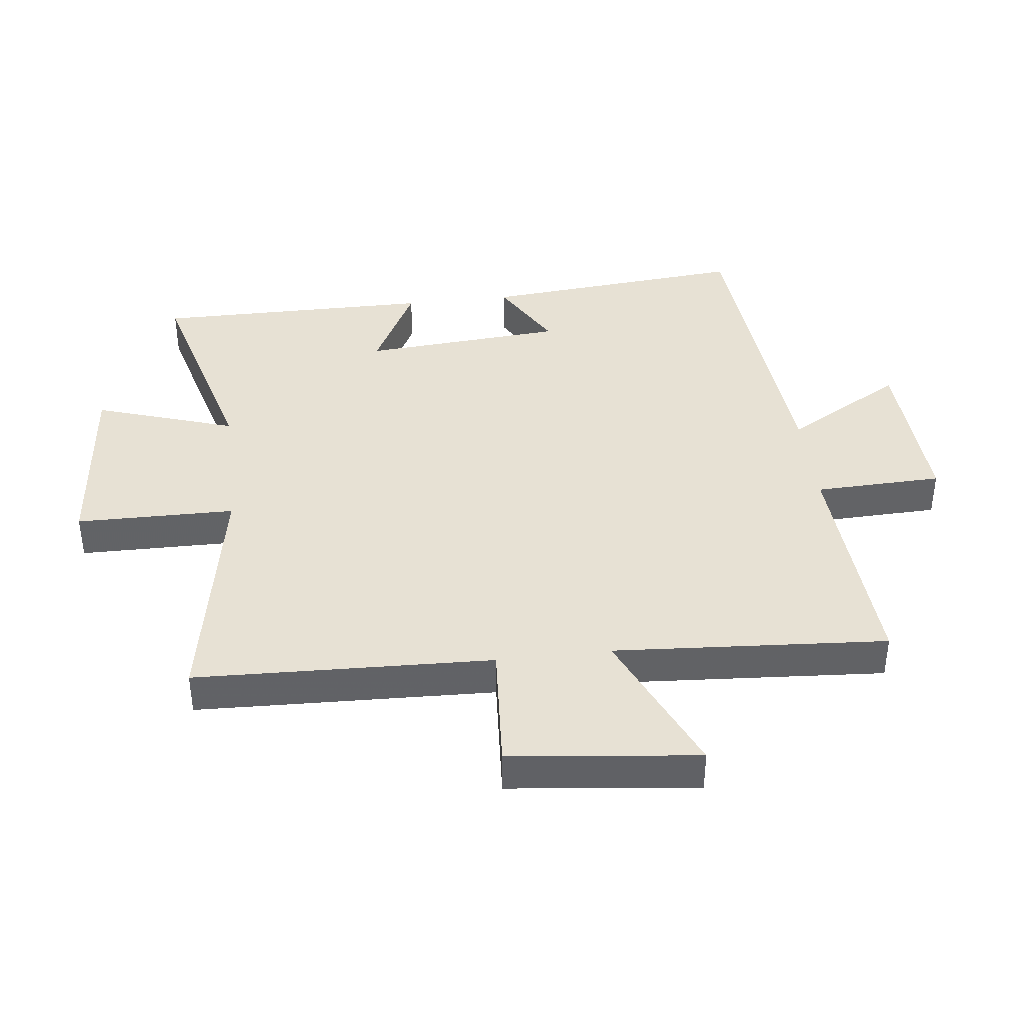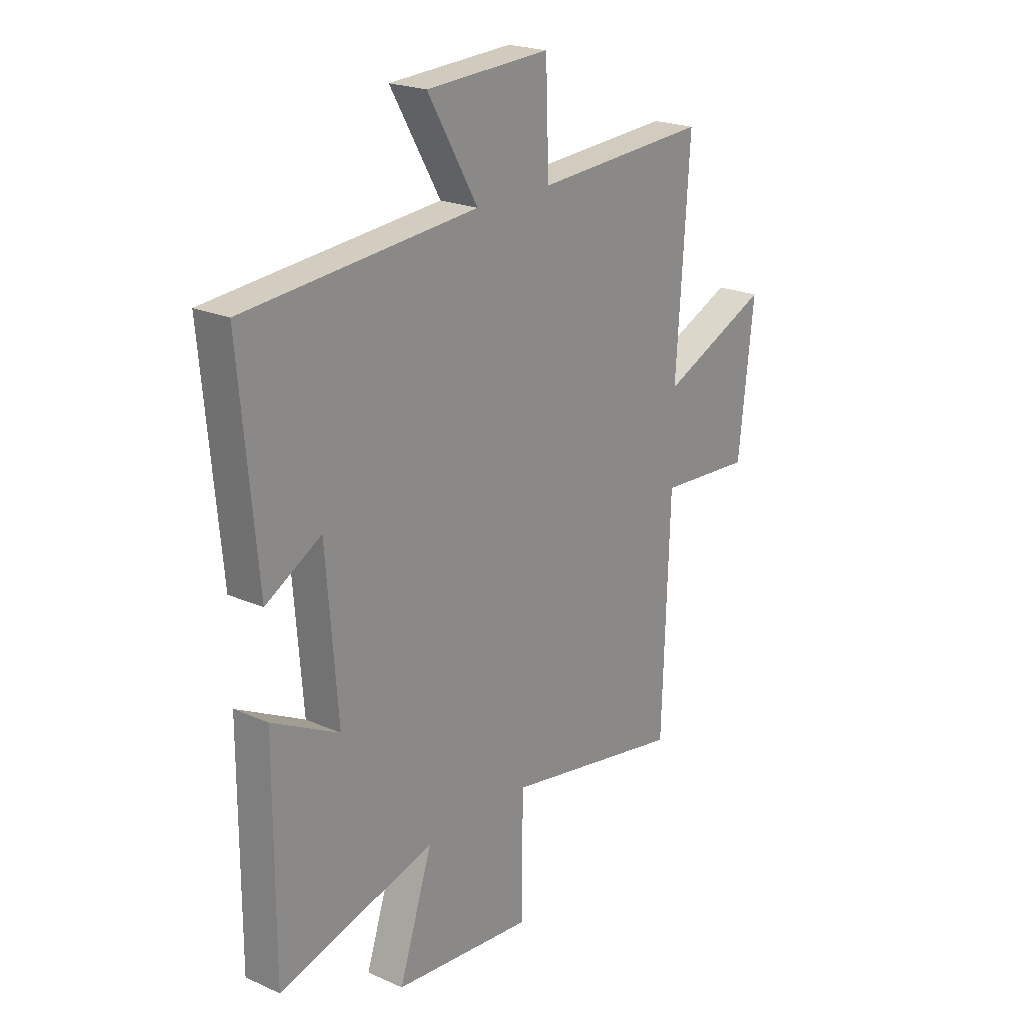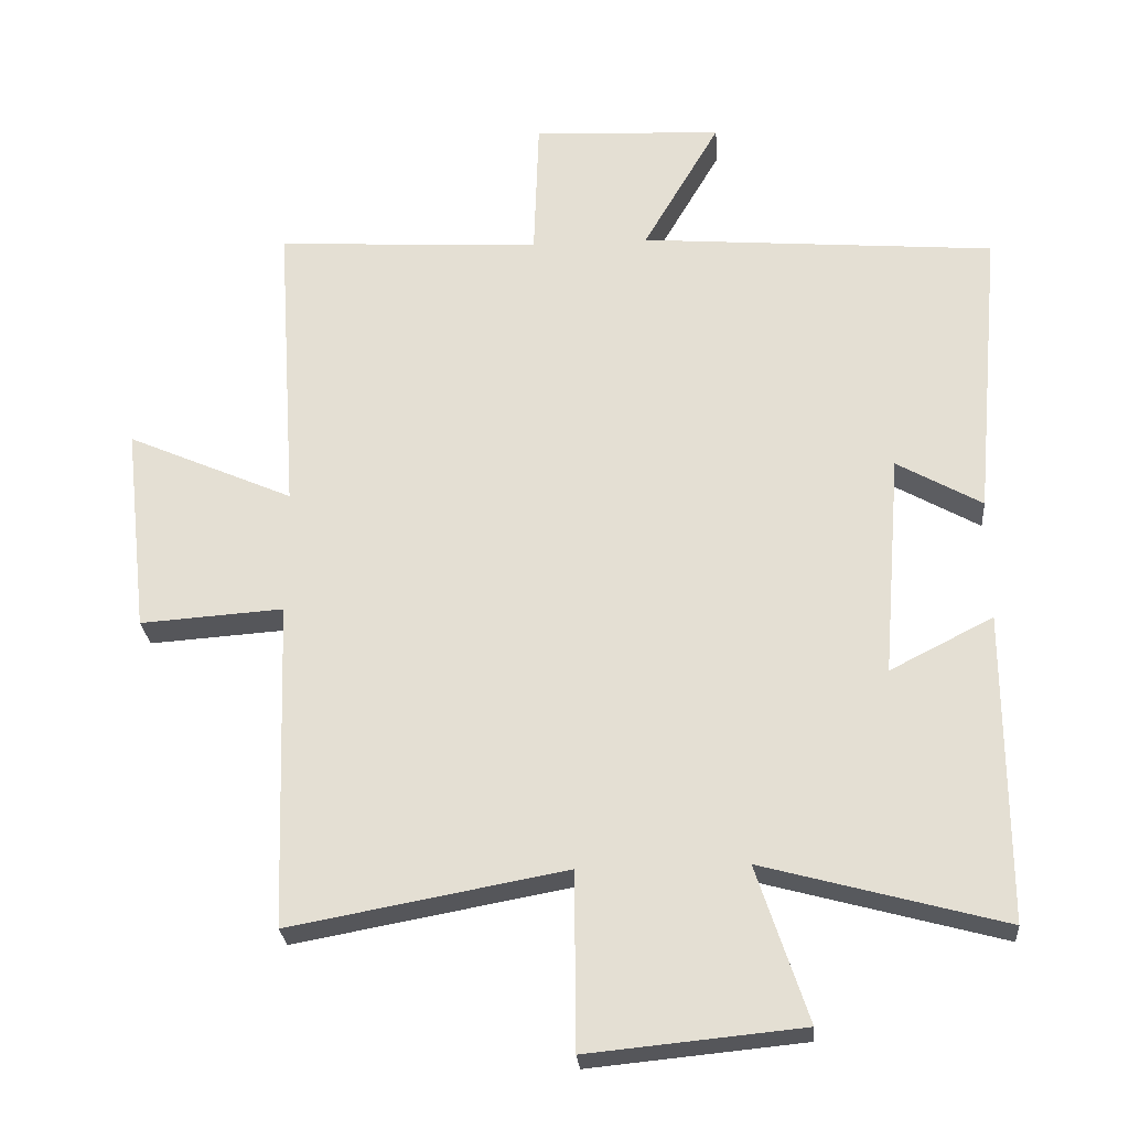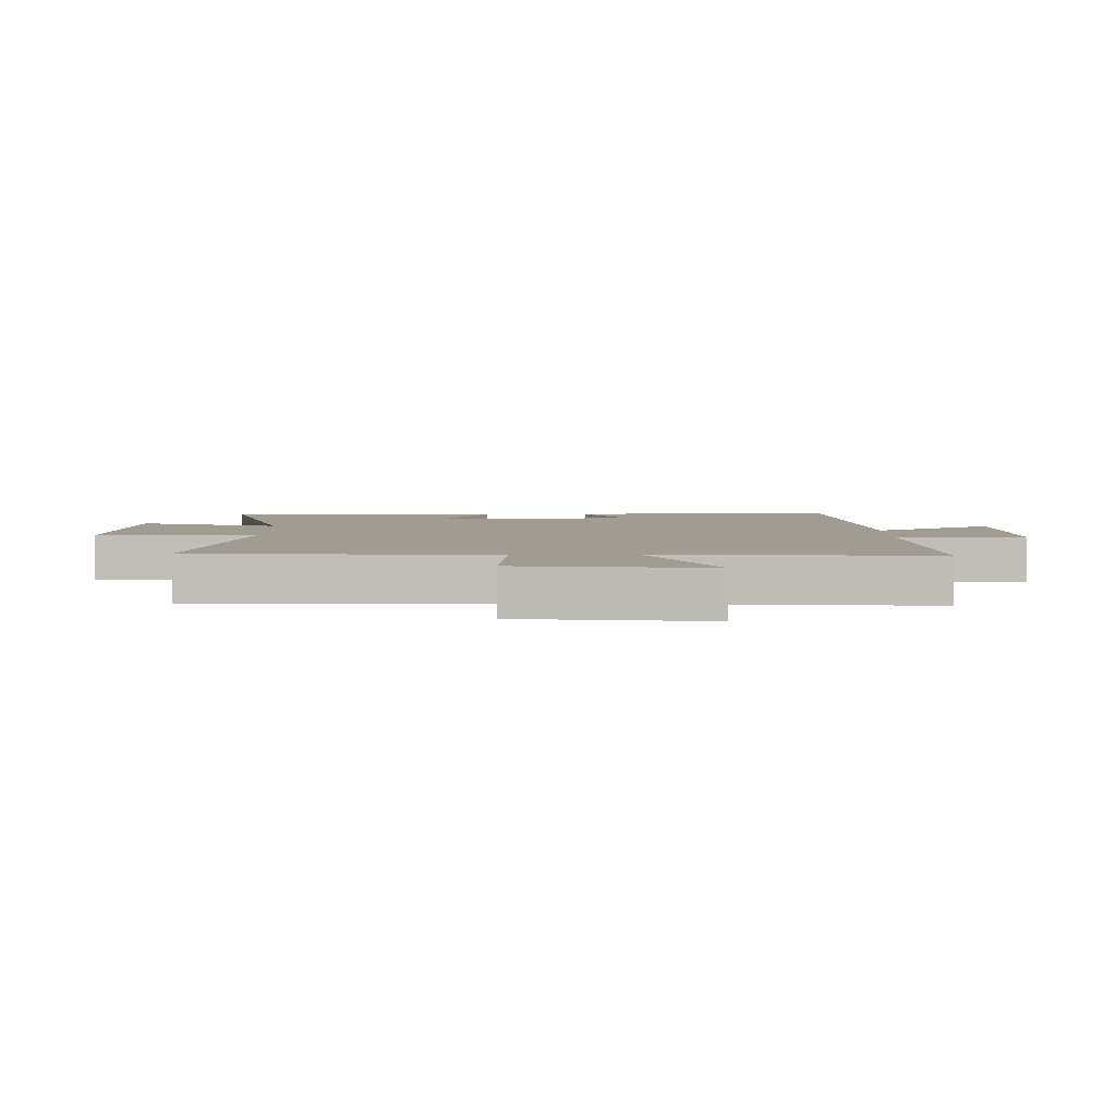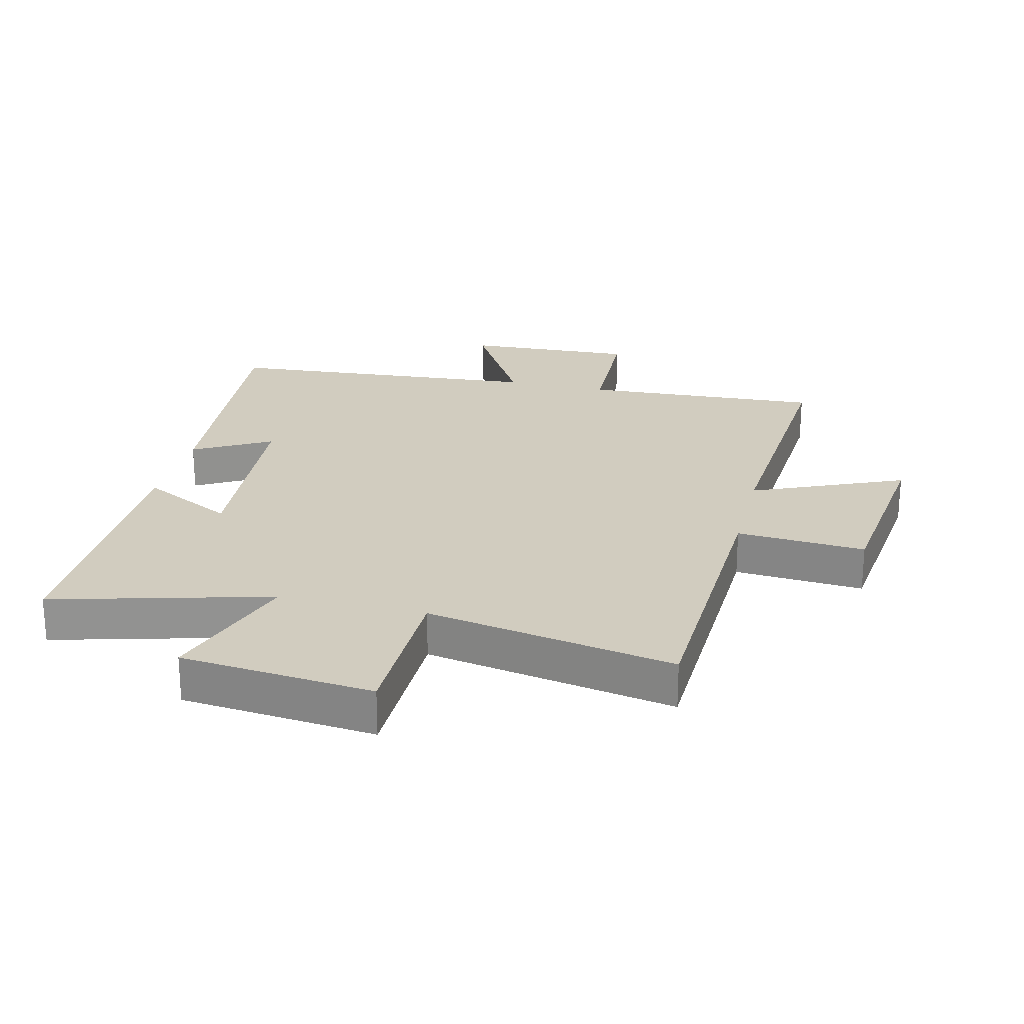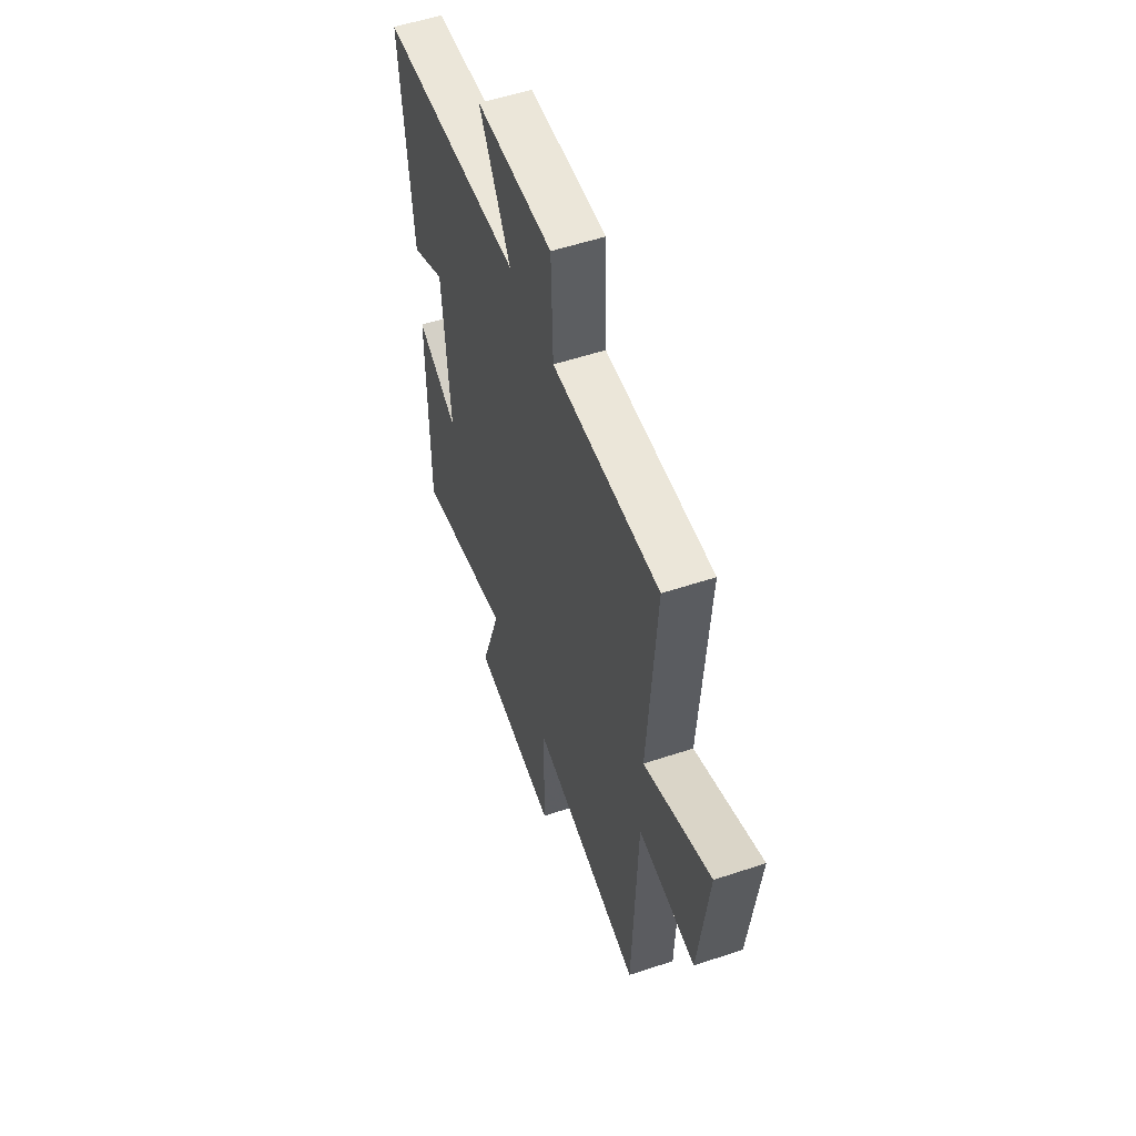
<metadata>
{"format":"obj","ext":"obj","renderer":"f3d","projection":"perspective","resolution":1024,"background":"white","views":[{"elev":39.6,"azim":-96.7,"up":"+Y"},{"elev":21.7,"azim":128.1,"up":"+Z"},{"elev":-26.3,"azim":4.7,"up":"+Z"},{"elev":4.3,"azim":-90.5,"up":"+Y"},{"elev":23.9,"azim":-166.2,"up":"+Y"},{"elev":55.3,"azim":-109.3,"up":"+Z"}]}
</metadata>
<code>
v -0.484 0.07 -0.573
v -0.5 0.07 -0.097
v -0.707 0.07 -0.111
v -0.741 0.07 0.191
v -0.5 0.07 0.085
v -0.529 0.07 0.523
v -0.145 0.07 0.5
v -0.138 0.07 0.705
v 0.136 0.07 0.691
v 0.025 0.07 0.5
v 0.539 0.07 0.457
v 0.5 0.07 0.03
v 0.377 0.07 0.1
v 0.351 0.07 -0.224
v 0.5 0.07 -0.148
v 0.501 0.07 -0.595
v 0.153 0.07 -0.5
v 0.227 0.07 -0.725
v -0.083 0.07 -0.755
v -0.085 0.07 -0.5
v -0.484 0 -0.573
v -0.5 0 -0.097
v -0.707 0 -0.111
v -0.741 0 0.191
v -0.5 0 0.085
v -0.529 0 0.523
v -0.145 0 0.5
v -0.138 0 0.705
v 0.136 0 0.691
v 0.025 0 0.5
v 0.539 0 0.457
v 0.5 0 0.03
v 0.377 0 0.1
v 0.351 0 -0.224
v 0.5 0 -0.148
v 0.501 0 -0.595
v 0.153 0 -0.5
v 0.227 0 -0.725
v -0.083 0 -0.755
v -0.085 0 -0.5
f 17 18 19 20
f 14 15 16 17
f 13 14 17 20
f 10 11 12 13
f 10 13 20 1
f 7 8 9 10
f 5 6 7
f 5 7 10 1
f 2 3 4 5
f 1 2 5
f 40 39 38 37
f 37 36 35 34
f 40 37 34 33
f 33 32 31 30
f 21 40 33 30
f 30 29 28 27
f 27 26 25
f 21 30 27 25
f 25 24 23 22
f 25 22 21
f 1 21 22 2
f 2 22 23 3
f 3 23 24 4
f 4 24 25 5
f 5 25 26 6
f 6 26 27 7
f 7 27 28 8
f 8 28 29 9
f 9 29 30 10
f 10 30 31 11
f 11 31 32 12
f 12 32 33 13
f 13 33 34 14
f 14 34 35 15
f 15 35 36 16
f 16 36 37 17
f 17 37 38 18
f 18 38 39 19
f 19 39 40 20
f 20 40 21 1

</code>
